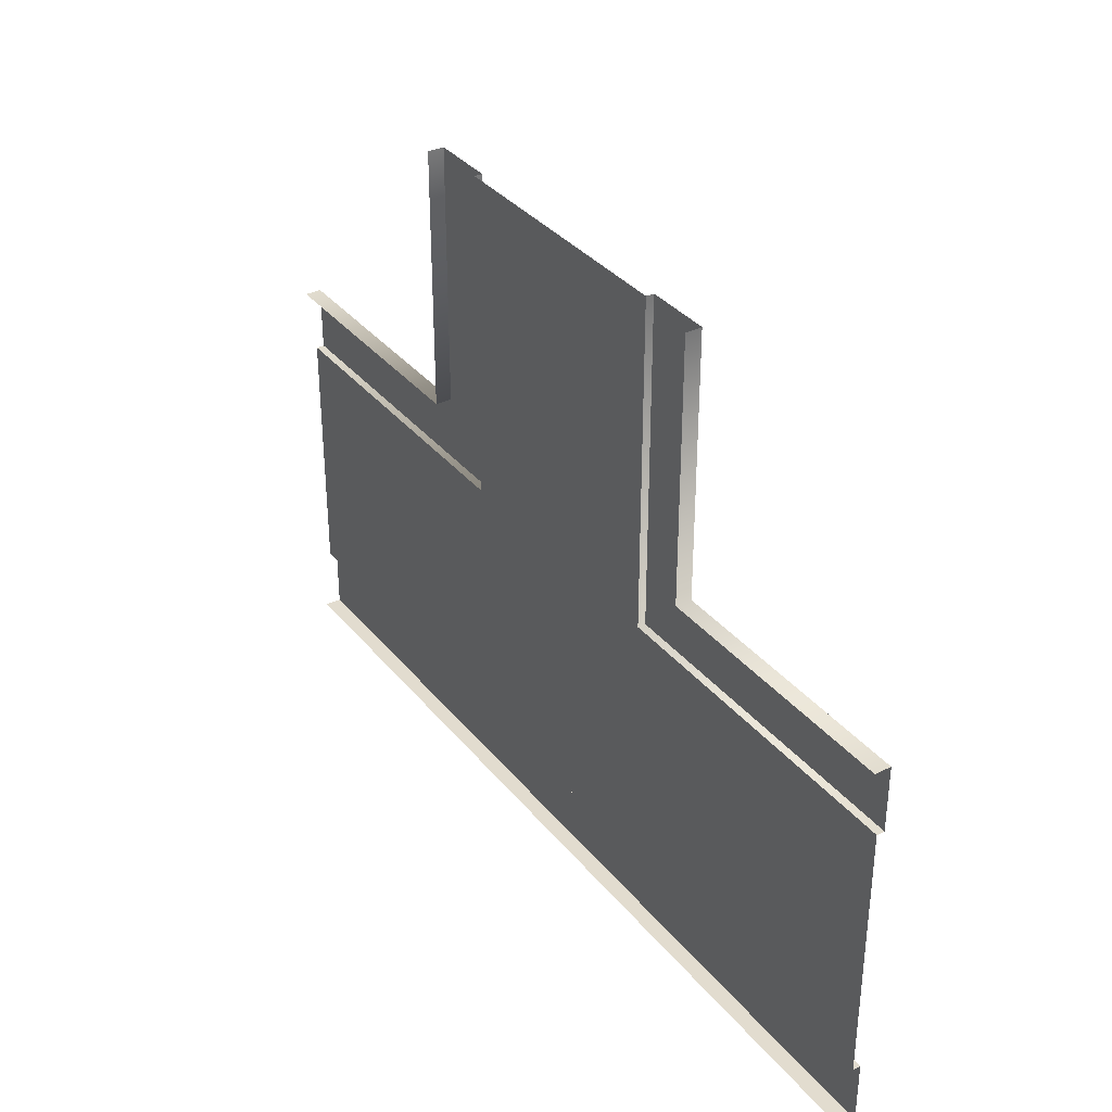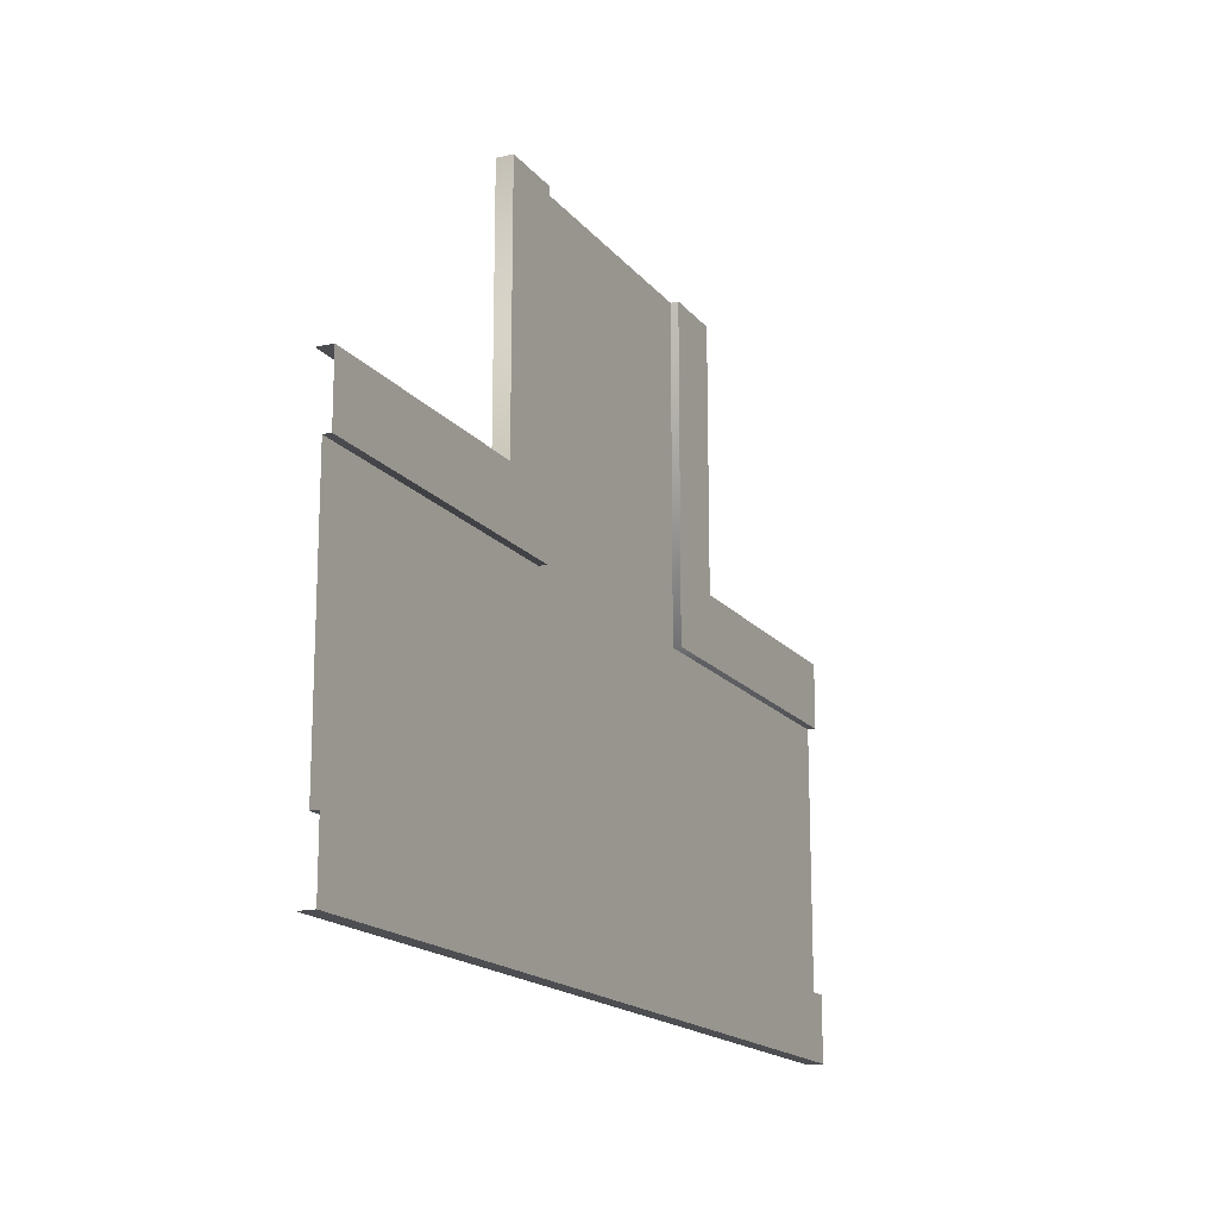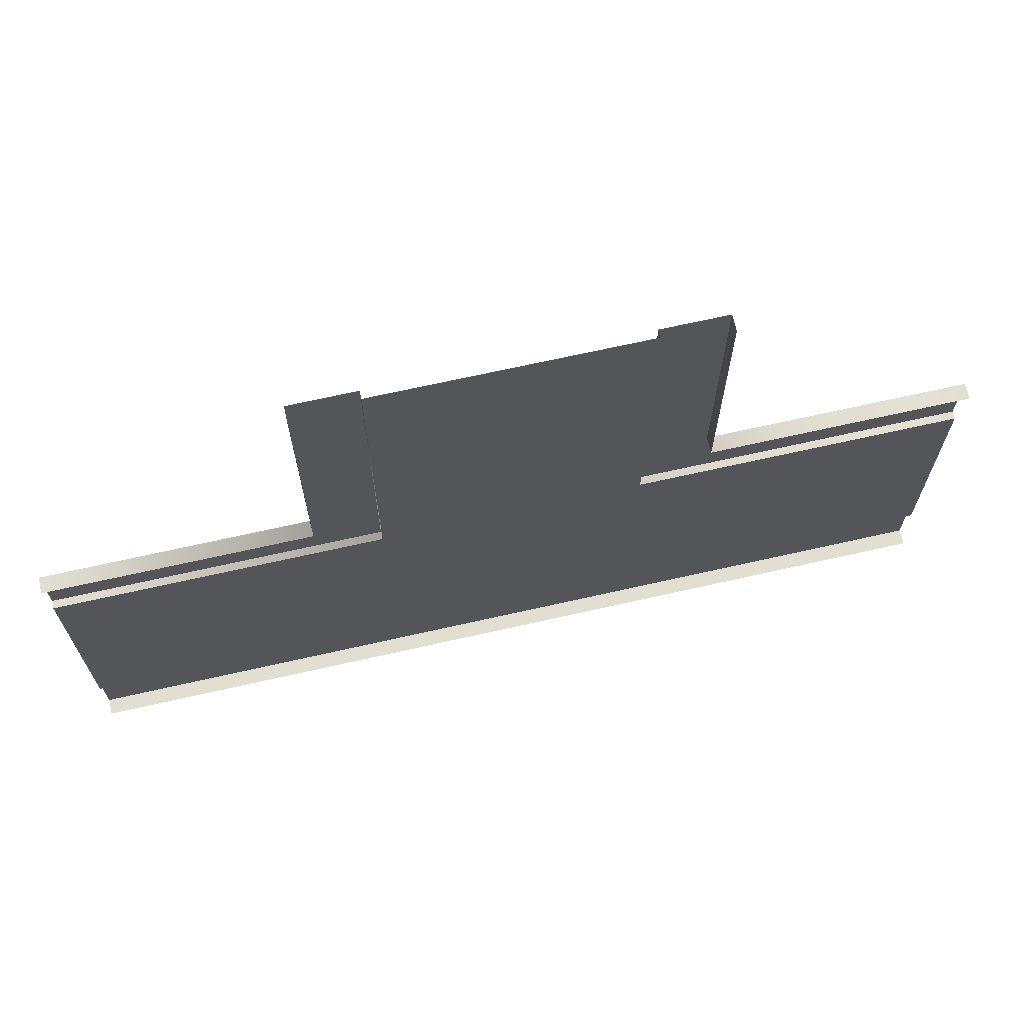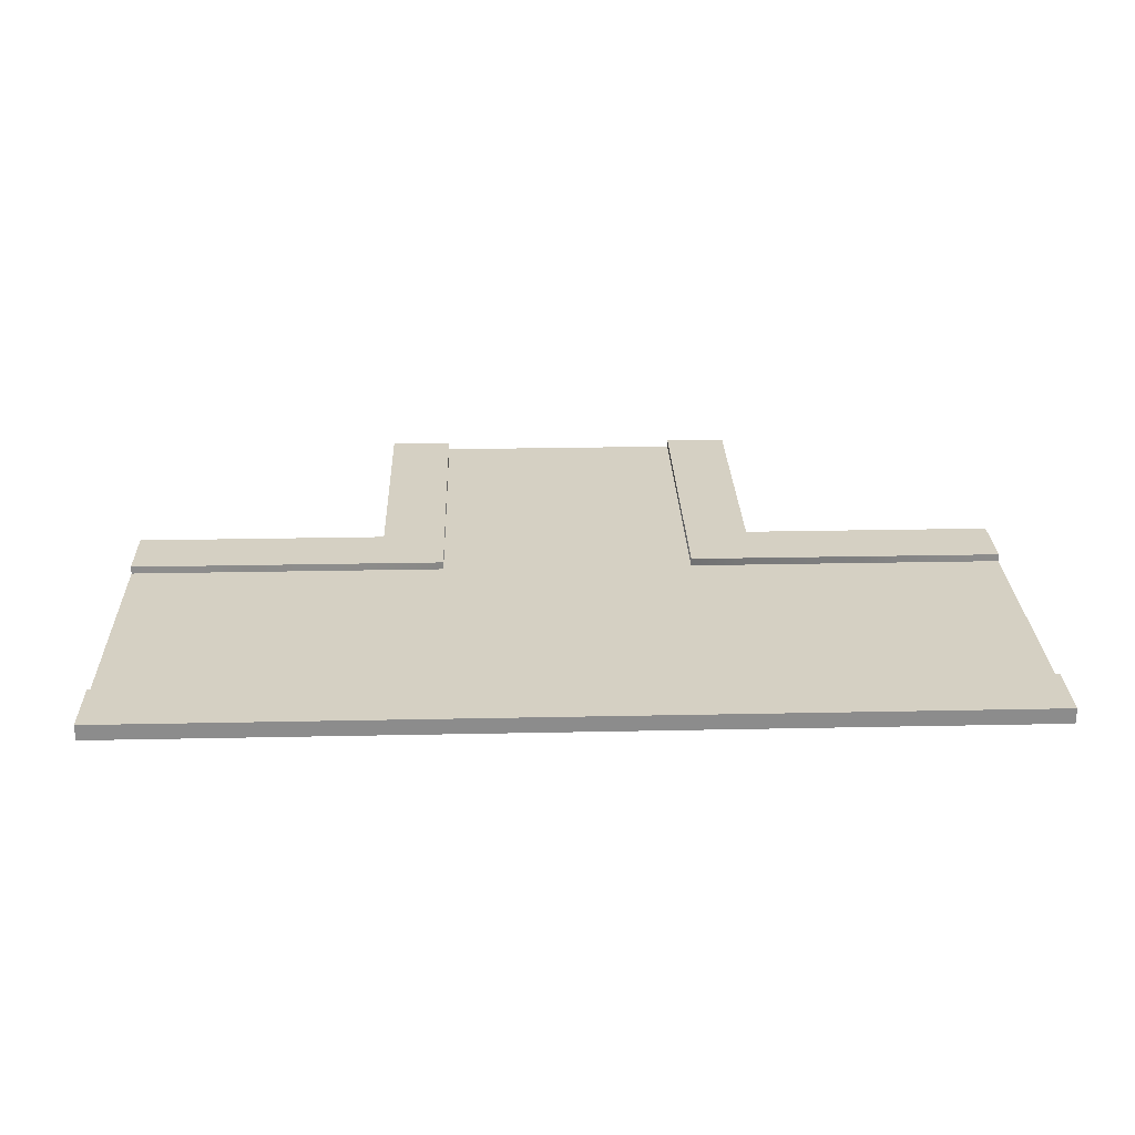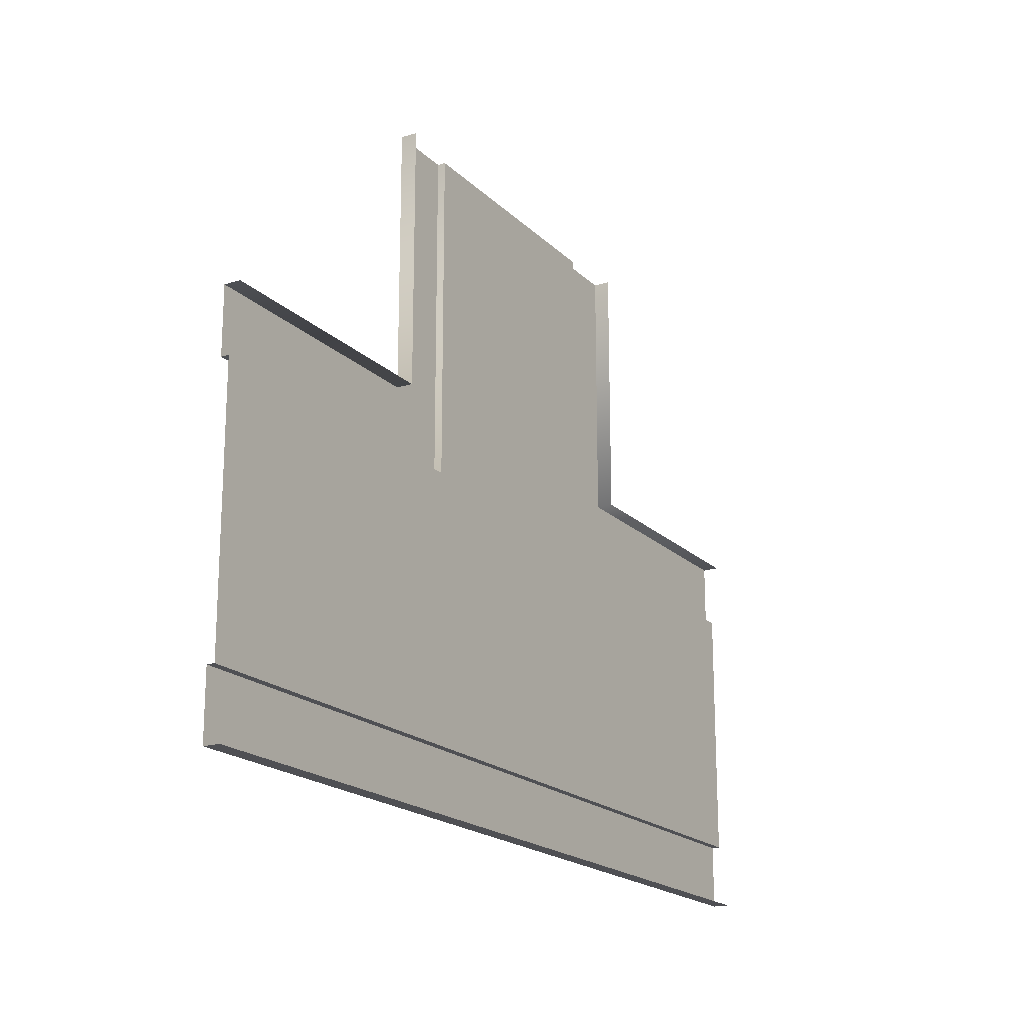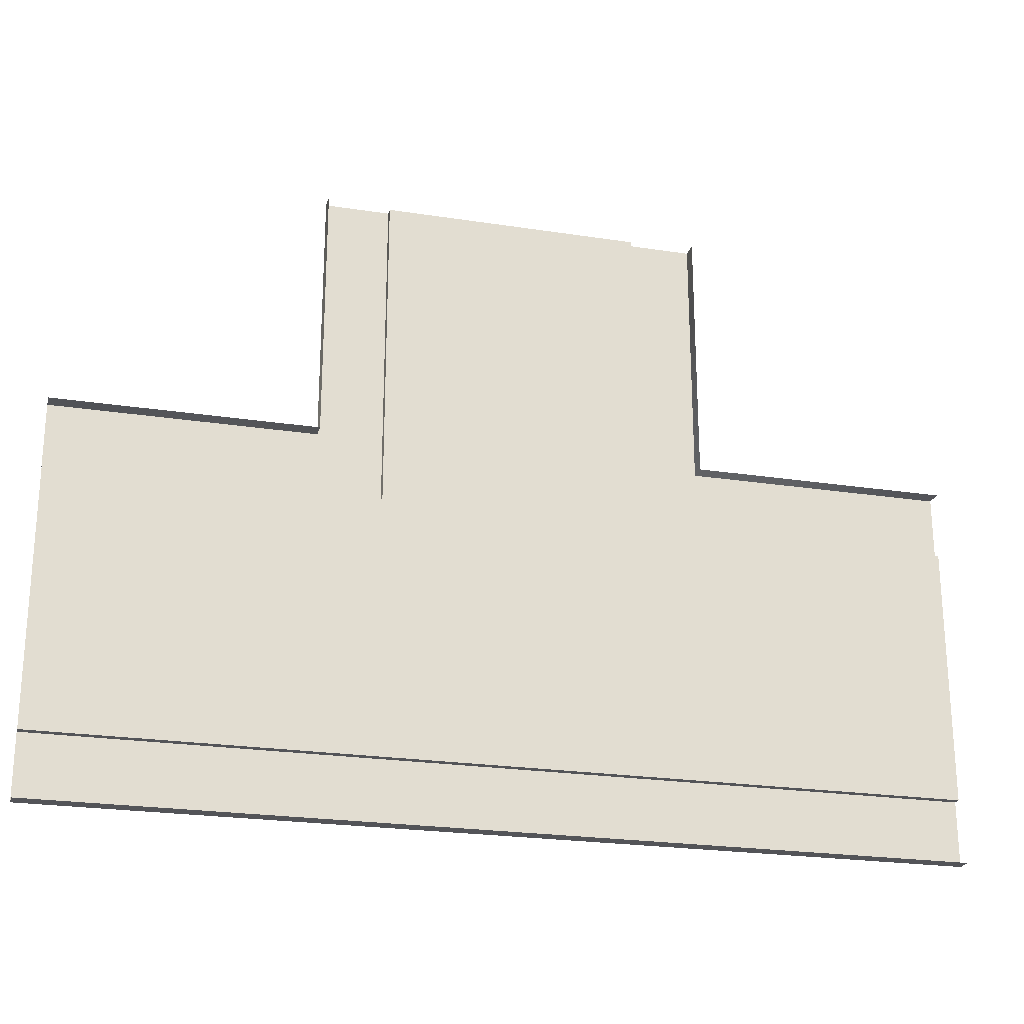
<metadata>
{"format":"obj","ext":"obj","renderer":"f3d","projection":"perspective","resolution":1024,"background":"white","views":[{"elev":34.6,"azim":56.9,"up":"+Z"},{"elev":-16.7,"azim":115.3,"up":"+Z"},{"elev":68.0,"azim":-12.8,"up":"+Z"},{"elev":26.0,"azim":178.1,"up":"+Y"},{"elev":-19.1,"azim":-59.5,"up":"+Z"},{"elev":-23.4,"azim":-14.6,"up":"+Z"}]}
</metadata>
<code>
v -10 0.2542 -10
v -2 0.2543 -18
v -2 0.2543 -10
v -10 0.2542 -18
v 8 0.2543 -18
v -0.0001204 0.2543 -10
v -0.0001171 0.2543 -18
v 8 0.2543 -10
v -2 0.2543 -10
v -0.0001171 0.2543 -18
v -0.0001204 0.2543 -10
v -2 0.2543 -18
v -2 0.2543 2.511e-06
v -10 0.2542 -8
v -2 0.2543 -8
v -10 0.2543 -7.948e-07
v -10 0.2542 -10
v -2 0.2543 -8
v -10 0.2542 -8
v -2 0.2543 -10
v -20 0.2542 -10
v -12 0.2542 -18
v -12 0.2542 -10
v -20 0.2542 -18
v -10 0.2542 -18
v -12 0.2542 -10
v -12 0.2542 -18
v -10 0.2542 -10
v -10 0.4942 -10
v -12 0.4942 -1.068e-05
v -12 0.4942 -8
v -10 0.4942 -1.033e-05
v -10 0.2542 -10
v -10 0.4942 -1.033e-05
v -10 0.4942 -10
v -10 0.2543 -1.033e-05
v -12 0.4942 -8
v -12 3.885e-05 -1.068e-05
v -12 3.879e-05 -8
v -12 0.4942 -1.068e-05
v -20 0.4942 -10
v -12 0.4942 -8
v -20 0.4942 -8
v -10 0.4942 -10
v -20 0.2542 -10
v -10 0.4942 -10
v -20 0.4942 -10
v -10 0.2542 -10
v -20 0.4942 -8
v -12 3.879e-05 -8
v -20 3.745e-05 -8
v -12 0.4942 -8
v -2 0.4942 -10
v 8 0.4942 -8
v -8.833e-05 0.4942 -8
v 8 0.4942 -10
v -2 0.2543 -10
v 8 0.4942 -10
v -2 0.4942 -10
v 8 0.2543 -10
v -8.833e-05 0.4942 -8
v 8 4.235e-05 -8
v -8.825e-05 4.089e-05 -8
v 8 0.4942 -8
v -2 0.4942 -1.656e-05
v -8.833e-05 0.4942 -8
v -8.401e-05 0.4942 -1.526e-05
v -2 0.4942 -10
v -2 0.2543 -1.656e-05
v -2 0.4942 -10
v -2 0.4942 -1.656e-05
v -2 0.2543 -10
v -8.401e-05 0.4942 -1.526e-05
v -8.825e-05 4.089e-05 -8
v -8.392e-05 4.095e-05 -1.526e-05
v -8.833e-05 0.4942 -8
v -20 0.4942 -20
v 8 0.4942 -18
v -20 0.4942 -18
v 8 0.4942 -20
v 8 0.4942 -18
v -20 0.2542 -18
v -20 0.4942 -18
v 8 0.2543 -18
v -20 3.739e-05 -20
v 8 0.4942 -20
v -20 0.4942 -20
v 8 4.229e-05 -20
g Two_Lane_14
f 3 2 1
f 4 1 2
f 7 6 5
f 8 5 6
f 11 10 9
f 12 9 10
f 15 14 13
f 16 13 14
f 19 18 17
f 20 17 18
f 23 22 21
f 24 21 22
f 27 26 25
f 28 25 26
f 31 30 29
f 32 29 30
f 35 34 33
f 36 33 34
f 39 38 37
f 40 37 38
f 43 42 41
f 44 41 42
f 47 46 45
f 48 45 46
f 51 50 49
f 52 49 50
f 55 54 53
f 56 53 54
f 59 58 57
f 60 57 58
f 63 62 61
f 64 61 62
f 67 66 65
f 68 65 66
f 71 70 69
f 72 69 70
f 75 74 73
f 76 73 74
f 79 78 77
f 80 77 78
f 83 82 81
f 84 81 82
f 87 86 85
f 88 85 86

</code>
